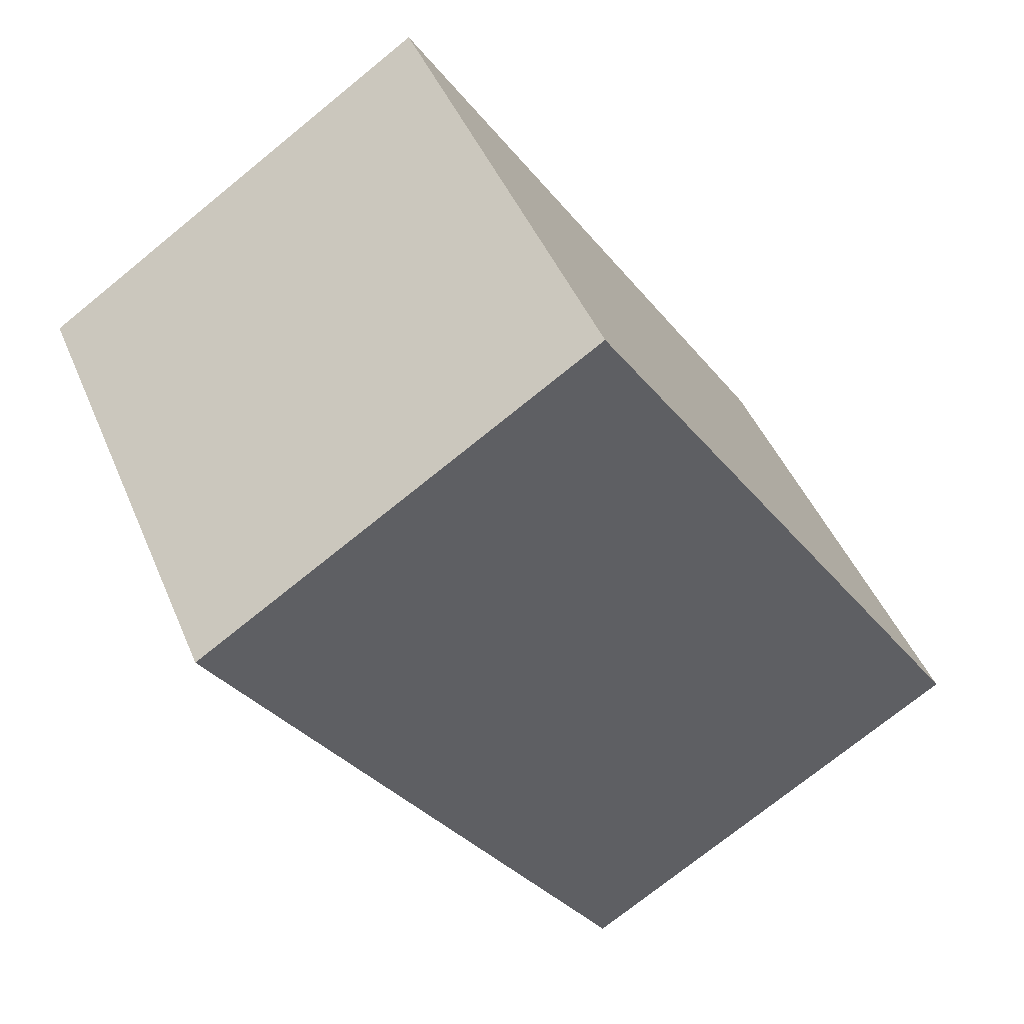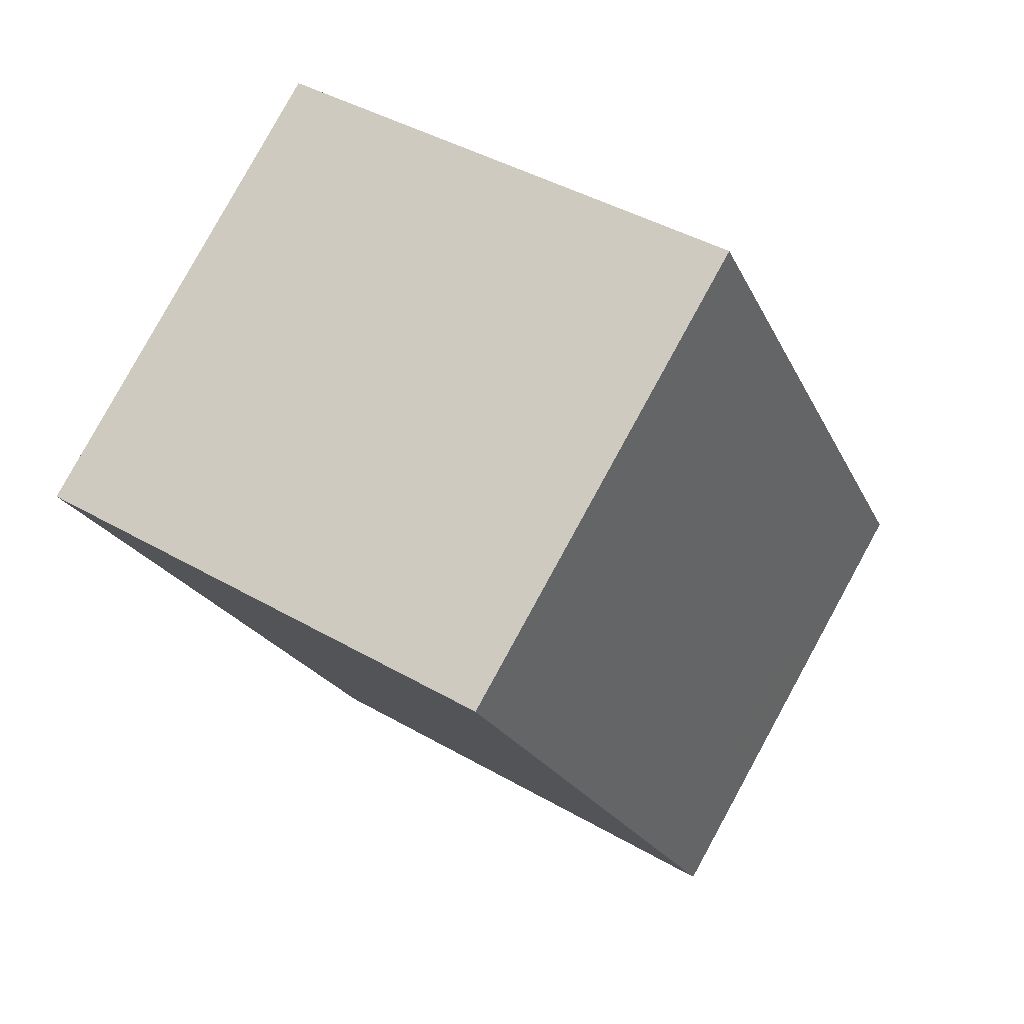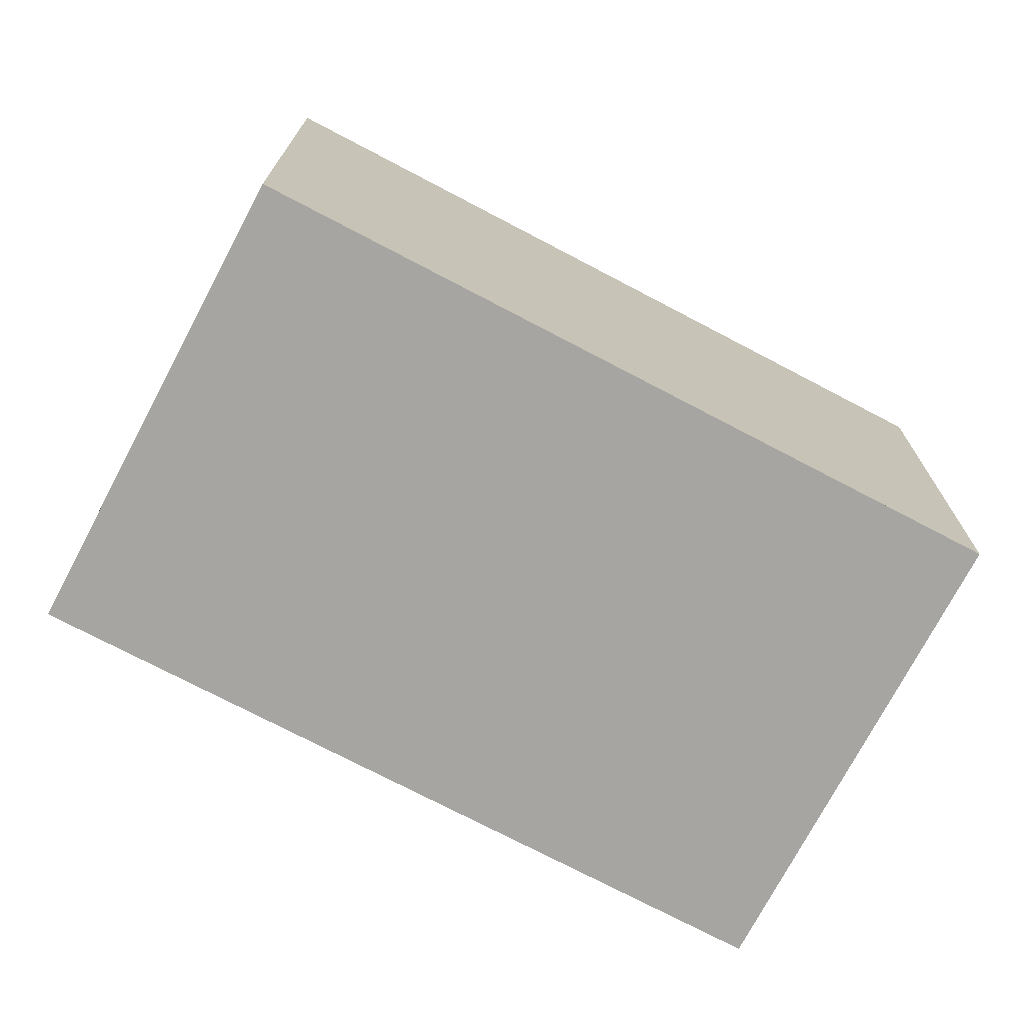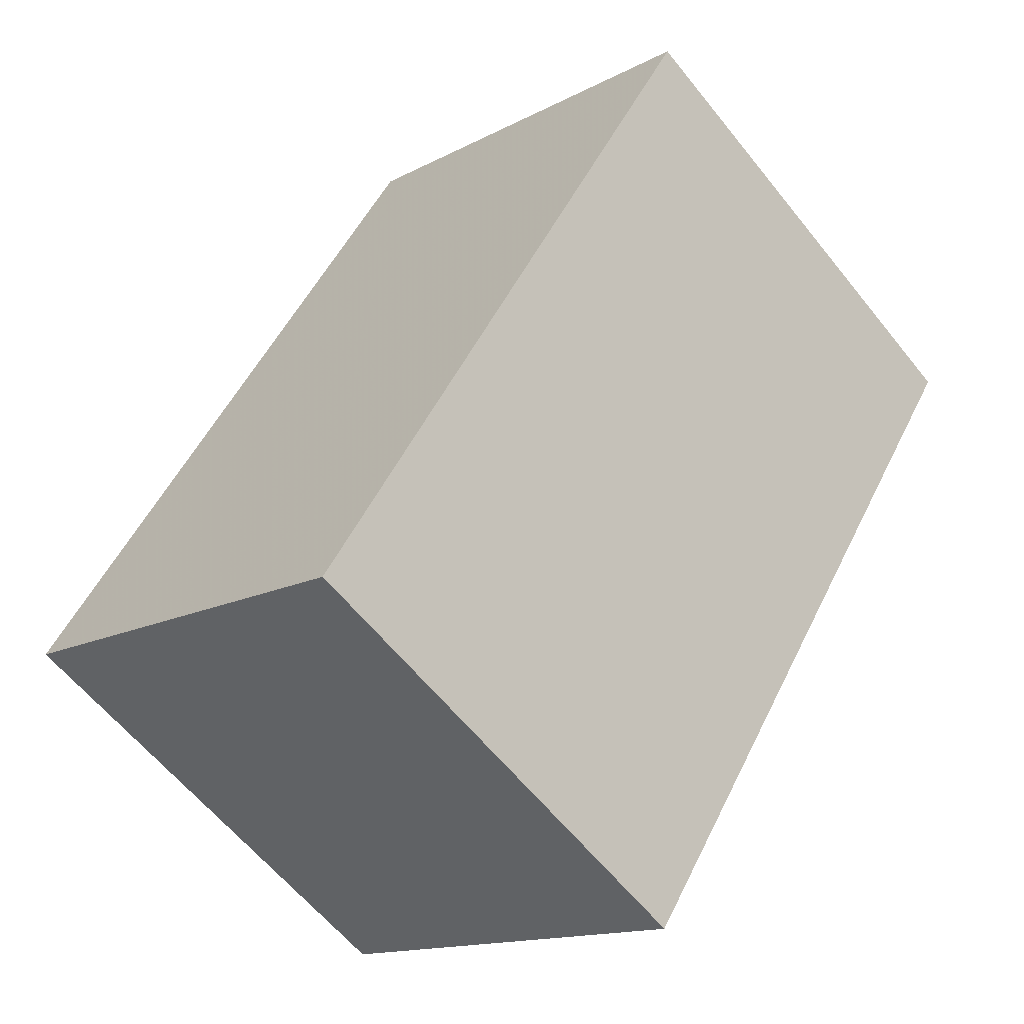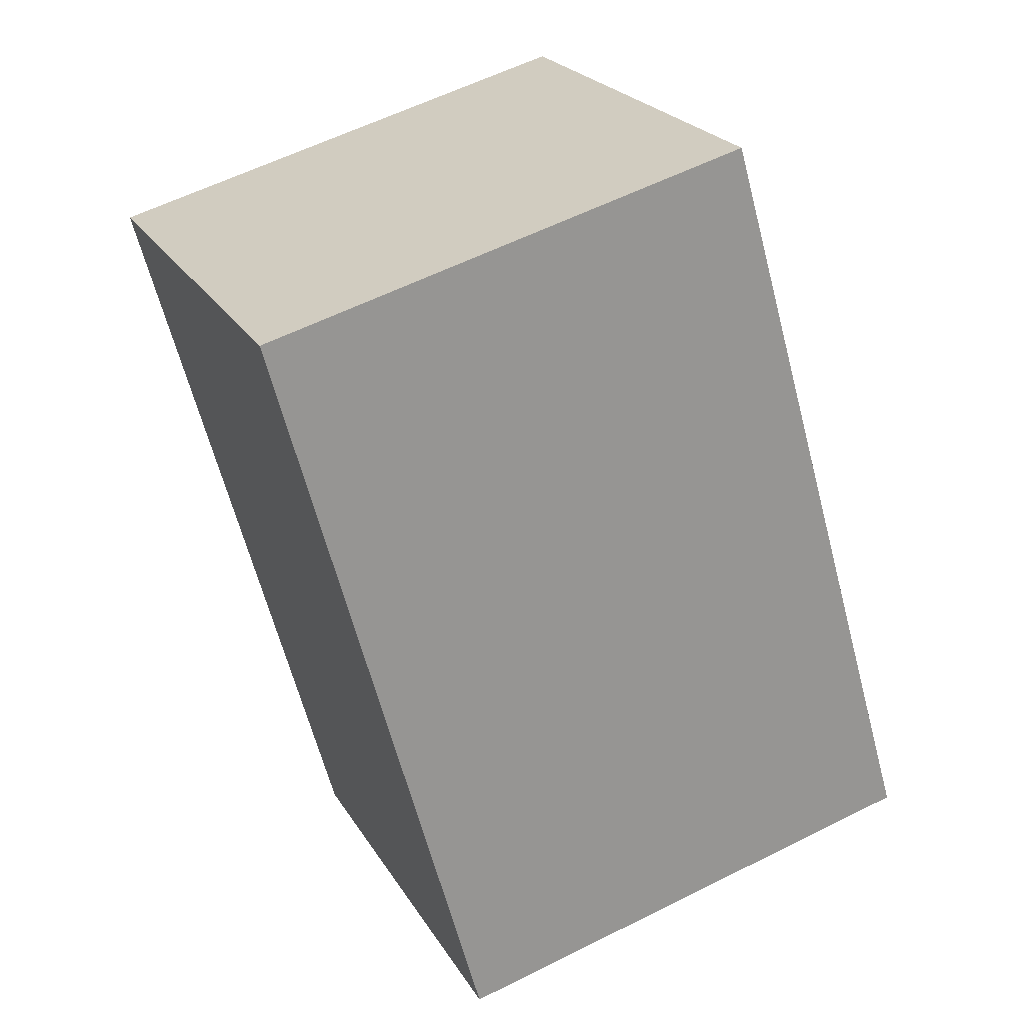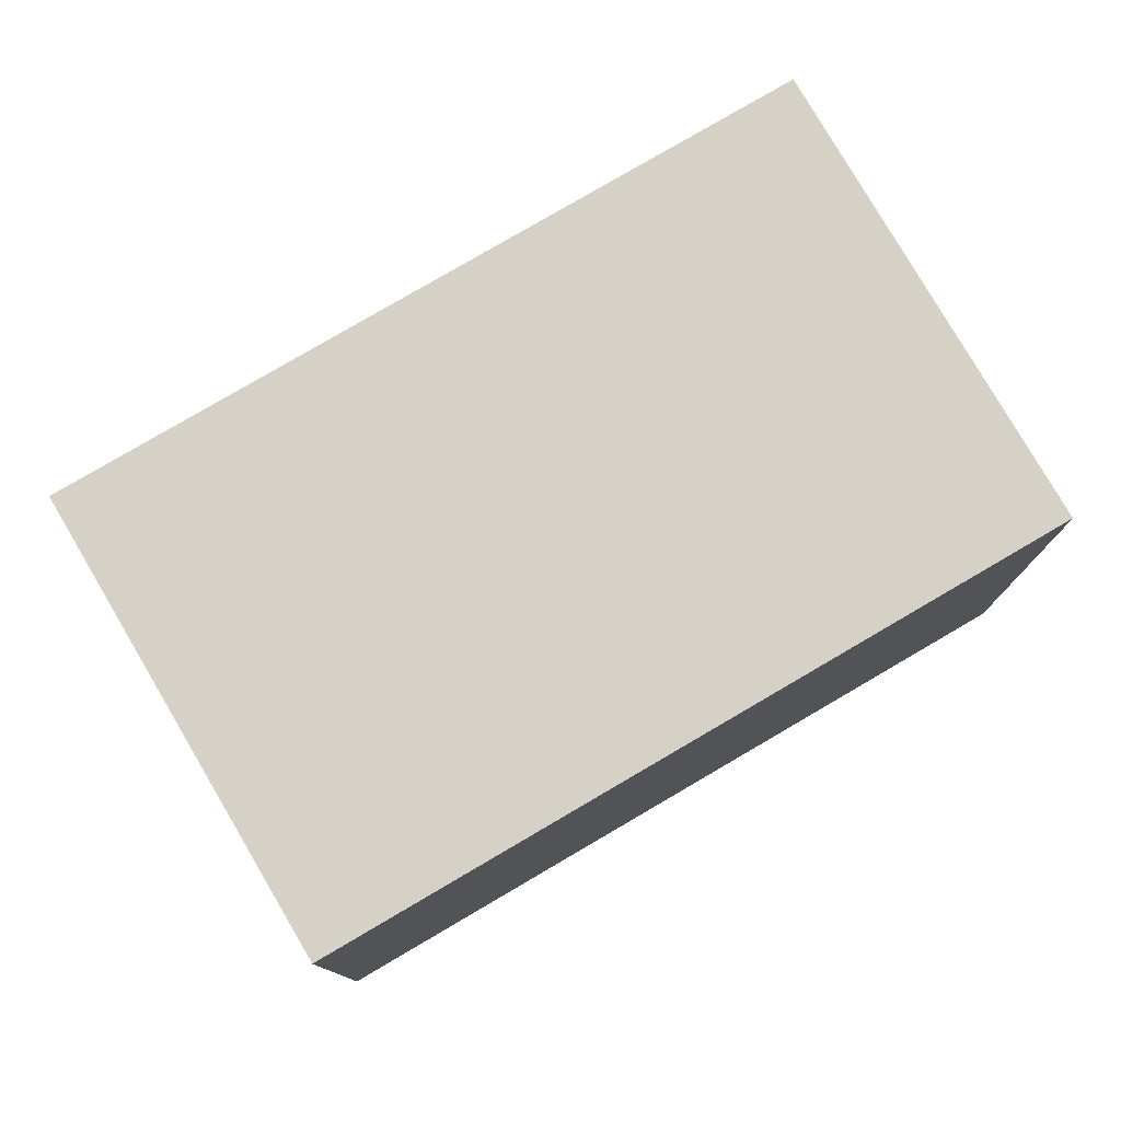
<metadata>
{"format":"obj","ext":"obj","renderer":"f3d","projection":"perspective","resolution":1024,"background":"white","views":[{"elev":45.5,"azim":-21.9,"up":"+Y"},{"elev":41.9,"azim":-55.1,"up":"+Y"},{"elev":-73.7,"azim":95.4,"up":"+Z"},{"elev":-60.8,"azim":-141.5,"up":"+Y"},{"elev":58.5,"azim":62.6,"up":"+Y"},{"elev":79.1,"azim":-87.2,"up":"+Z"}]}
</metadata>
<code>
v -958.5 -1664 10.35
v -966.7 -1670 10.32
v -975.4 -1657 10.27
v -967.2 -1651 10.29
v -975.4 -1657 10.27
v -967.2 -1651 10.29
v -970.8 -1653 10.28
v -970.8 -1654 10.28
v -962.1 -1667 10.33
v -968.9 -1656 10.29
v -965.3 -1654 10.31
v -973.5 -1659 10.28
v -964.6 -1663 10.32
v -961.1 -1661 10.33
v -969.3 -1666 10.3
v -963.1 -1665 10.33
v -959.6 -1663 10.34
v -967.8 -1668 10.31
v -962.2 -1667 10.33
v -958.6 -1664 10.35
v -966.8 -1670 10.32
v -970.4 -1654 10.29
v -966.9 -1652 10.3
v -975.1 -1657 10.27
v -966.8 -1670 10.32
v -966.7 -1670 10.32
v -975.4 -1657 10.27
v -975.4 -1657 10.27
v -975.1 -1657 10.27
v -973.5 -1659 10.28
v -969.3 -1666 10.3
v -967.8 -1668 10.31
v -962.1 -1667 10.33
v -958.5 -1664 10.35
v -958.5 -1664 0
v -962.1 -1667 0
v -966.8 -1670 10.32
v -966.7 -1670 10.32
v -966.7 -1670 -1.776e-15
v -966.8 -1670 0
v -975.4 -1657 10.27
v -975.4 -1657 10.27
v -975.4 -1657 0
v -975.4 -1657 0
v -967.2 -1651 10.29
v -967.2 -1651 10.29
v -967.2 -1651 -1.776e-15
v -967.2 -1651 0
v -975.4 -1657 10.27
v -975.4 -1657 10.27
v -975.4 -1657 0
v -975.4 -1657 0
v -966.9 -1652 10.3
v -967.2 -1651 10.29
v -967.2 -1651 0
v -966.9 -1652 0
v -967.2 -1651 10.29
v -970.8 -1653 10.28
v -970.8 -1653 0
v -967.2 -1651 -1.776e-15
v -966.7 -1670 10.32
v -962.1 -1667 10.33
v -962.1 -1667 0
v -966.7 -1670 0
v -961.1 -1661 10.33
v -965.3 -1654 10.31
v -965.3 -1654 0
v -961.1 -1661 -1.776e-15
v -975.1 -1657 10.27
v -973.5 -1659 10.28
v -973.5 -1659 -1.776e-15
v -975.1 -1657 0
v -959.6 -1663 10.34
v -961.1 -1661 10.33
v -961.1 -1661 -1.776e-15
v -959.6 -1663 0
v -973.5 -1659 10.28
v -969.3 -1666 10.3
v -969.3 -1666 0
v -973.5 -1659 -1.776e-15
v -958.6 -1664 10.35
v -959.6 -1663 10.34
v -959.6 -1663 0
v -958.6 -1664 0
v -969.3 -1666 10.3
v -967.8 -1668 10.31
v -967.8 -1668 0
v -969.3 -1666 0
v -958.5 -1664 10.35
v -958.6 -1664 10.35
v -958.6 -1664 0
v -958.5 -1664 0
v -967.8 -1668 10.31
v -966.8 -1670 10.32
v -966.8 -1670 0
v -967.8 -1668 0
v -965.3 -1654 10.31
v -966.9 -1652 10.3
v -966.9 -1652 0
v -965.3 -1654 0
v -975.4 -1657 10.27
v -975.1 -1657 10.27
v -975.1 -1657 0
v -975.4 -1657 0
v -966.7 -1670 10.32
v -966.7 -1670 10.32
v -966.7 -1670 0
v -966.7 -1670 -1.776e-15
v -970.8 -1653 10.28
v -975.4 -1657 10.27
v -975.4 -1657 0
v -970.8 -1653 0
v -958.5 -1664 0
v -966.7 -1670 0
v -975.4 -1657 0
v -967.2 -1651 0
f 26 2 21 25
f 28 5 3 27
f 7 4 6 8
f 20 1 9 19
f 23 11 10 22
f 30 12 24 29
f 13 10 11 14
f 31 15 12 30
f 16 13 14 17
f 32 18 15 31
f 19 16 17 20
f 25 21 18 32
f 22 8 6 23
f 29 24 5 28
f 25 19 9 26
f 27 7 8 28
f 29 22 10 30
f 30 10 13 31
f 31 13 16 32
f 32 16 19 25
f 28 8 22 29
f 34 35 36 33
f 38 39 40 37
f 42 43 44 41
f 46 47 48 45
f 50 51 52 49
f 54 55 56 53
f 58 59 60 57
f 62 63 64 61
f 66 67 68 65
f 70 71 72 69
f 74 75 76 73
f 78 79 80 77
f 82 83 84 81
f 86 87 88 85
f 90 91 92 89
f 94 95 96 93
f 98 99 100 97
f 102 103 104 101
f 106 107 108 105
f 110 111 112 109
f 114 115 116 113

</code>
